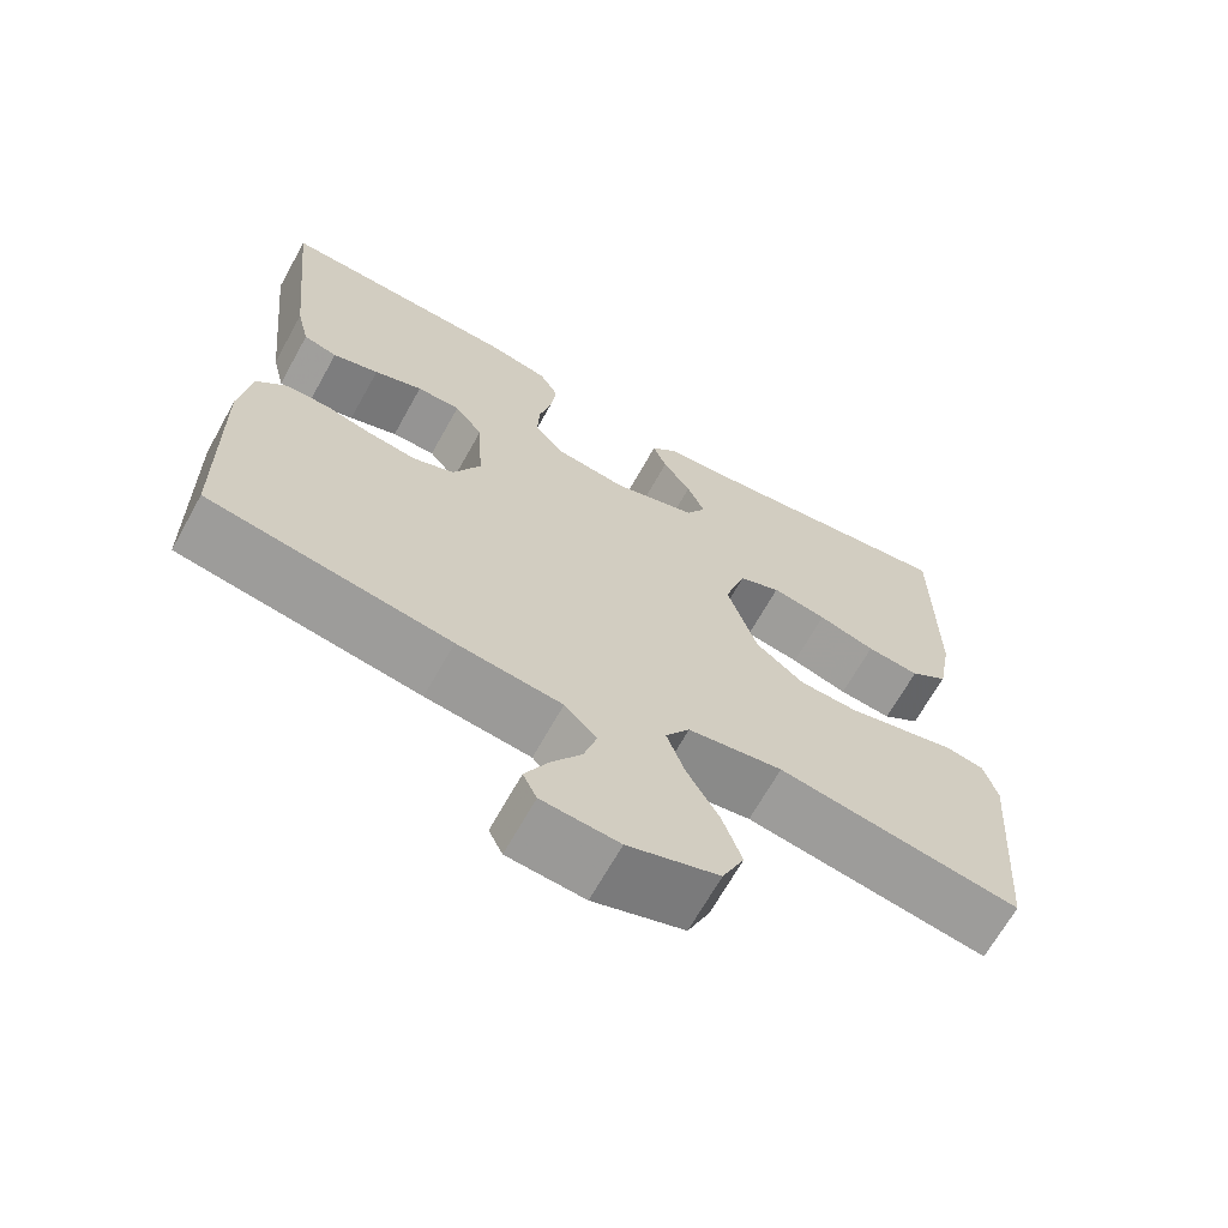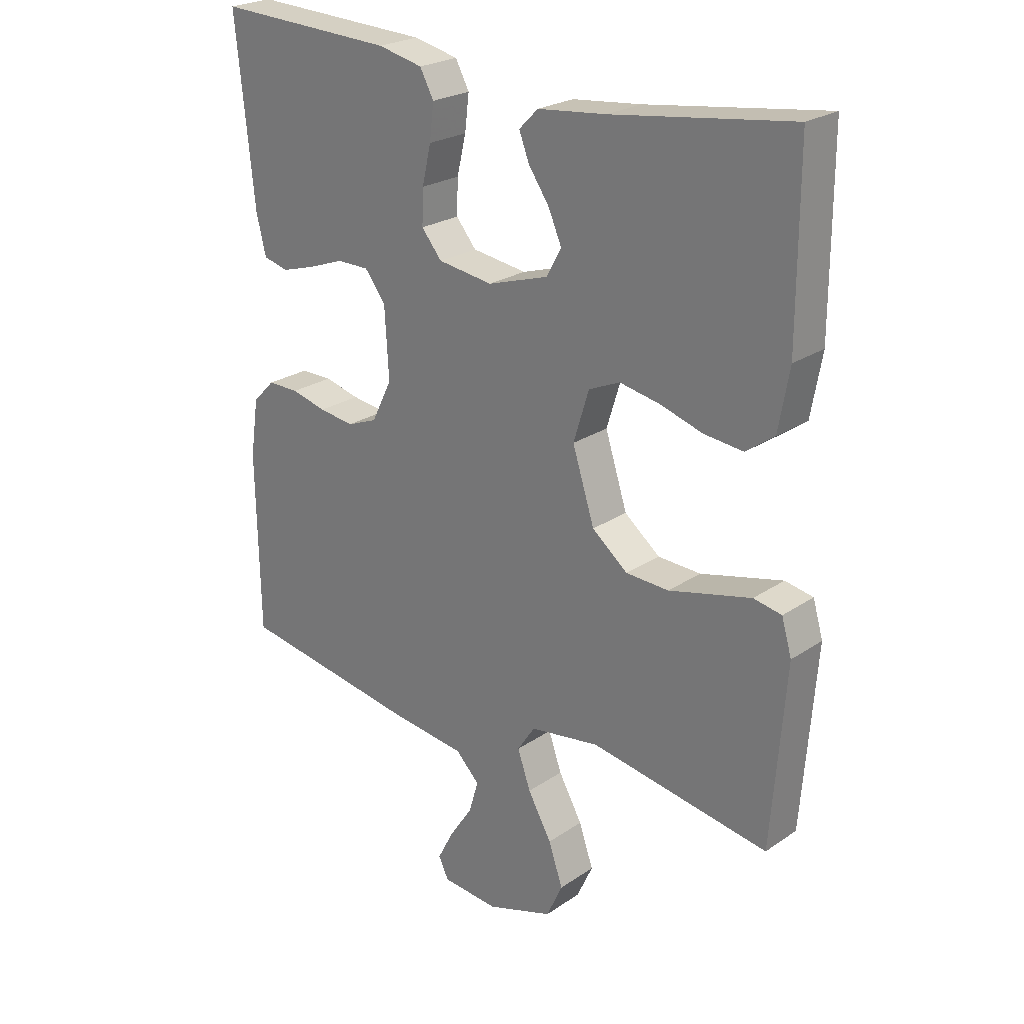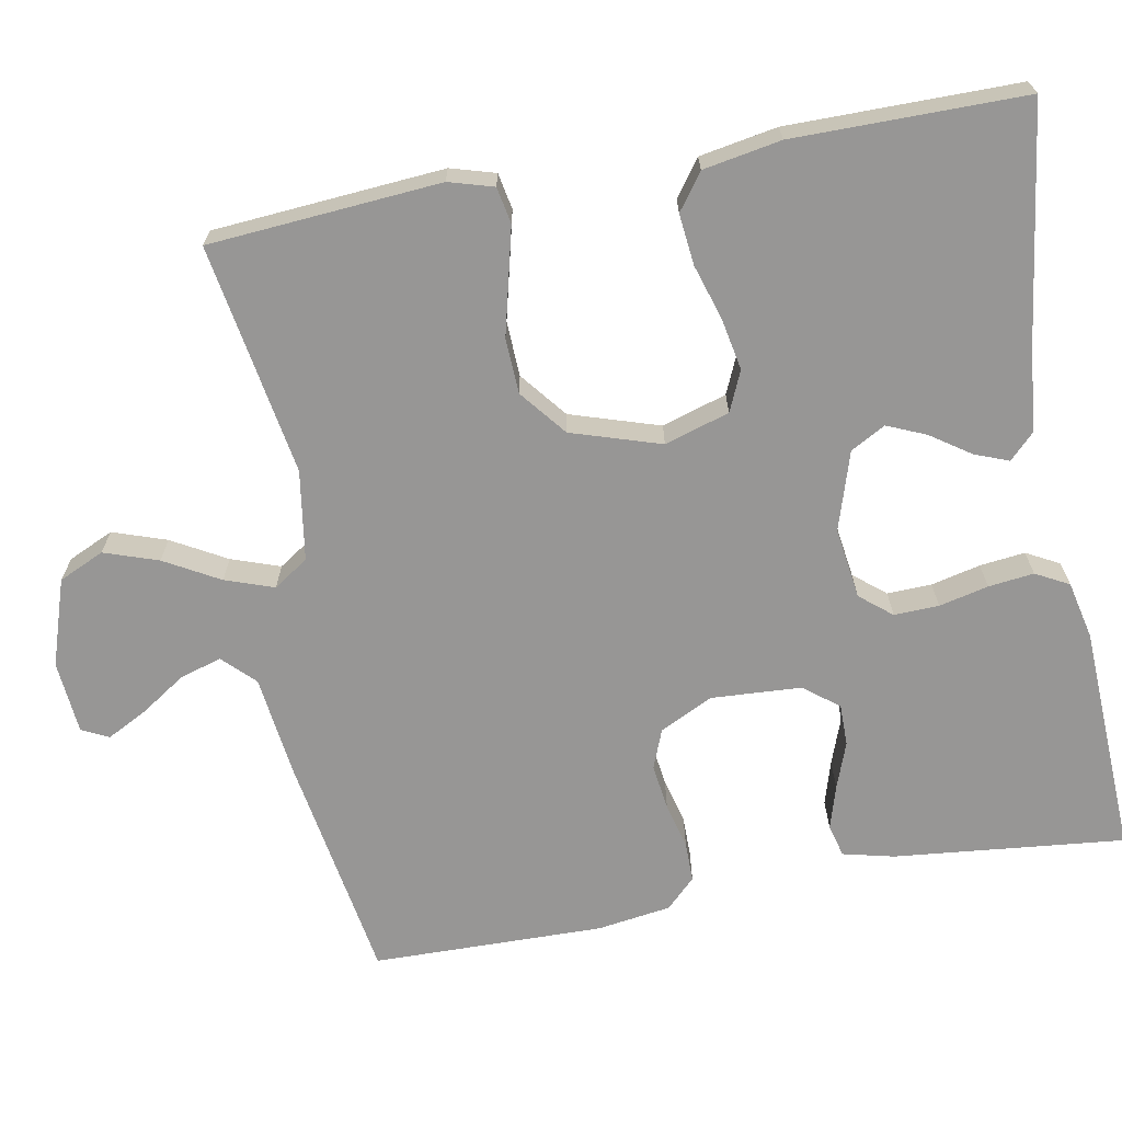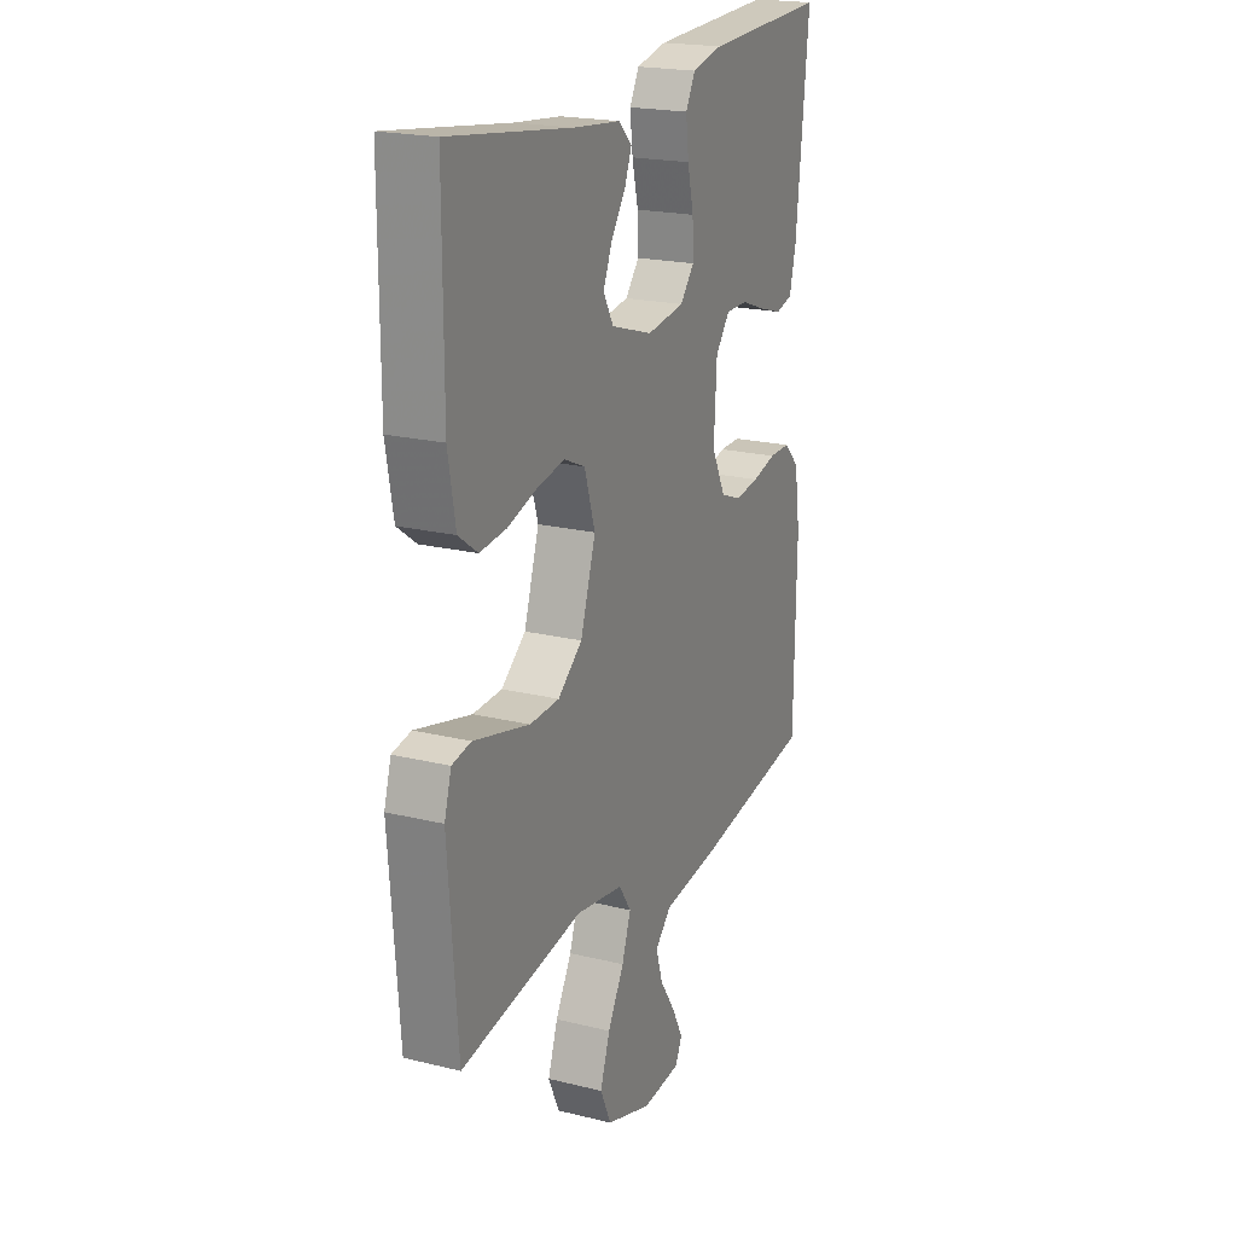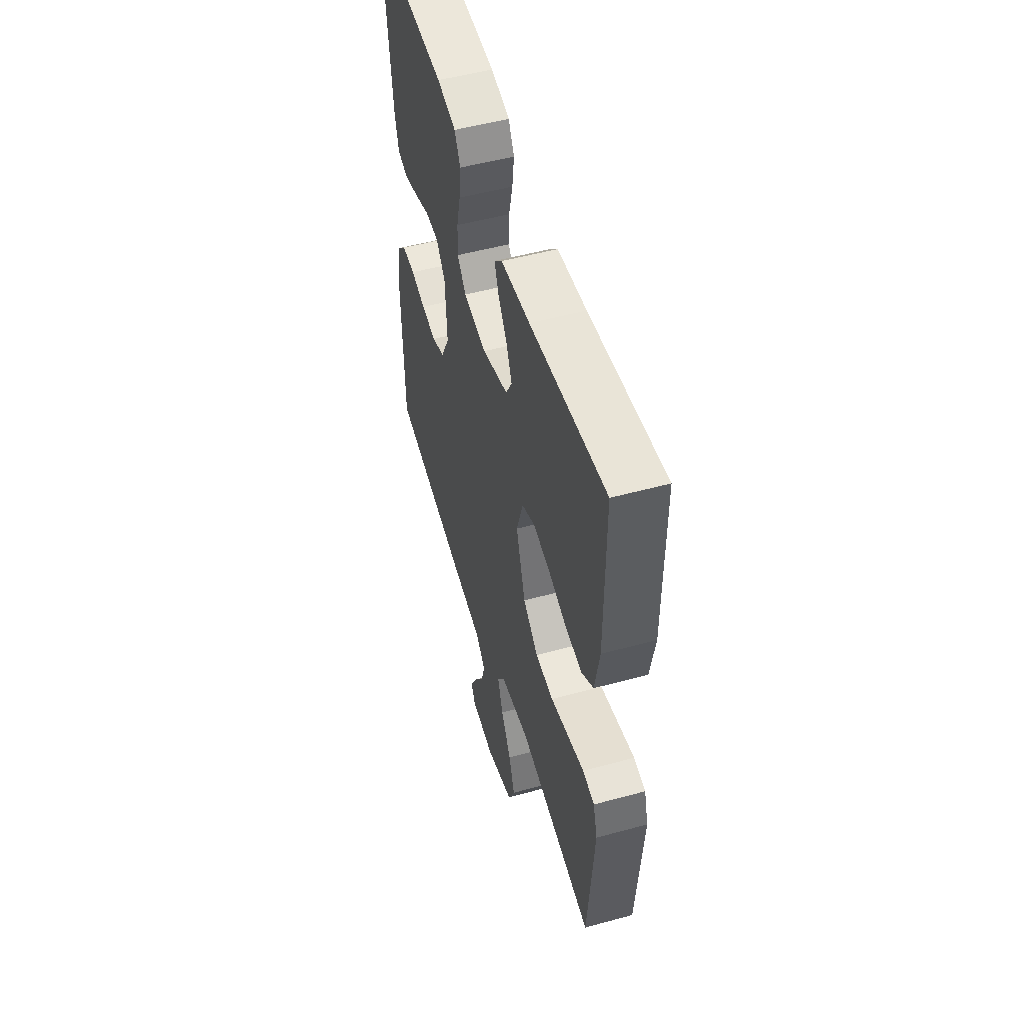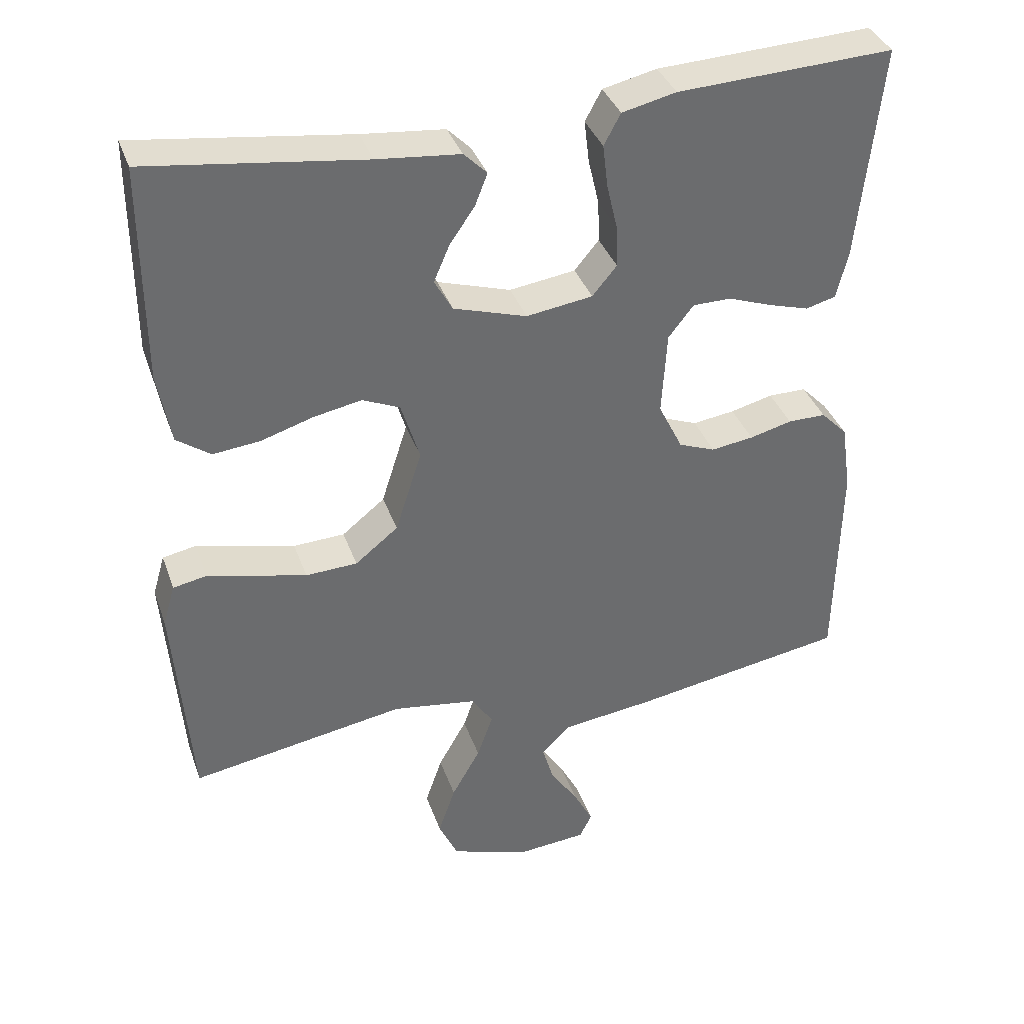
<metadata>
{"format":"obj","ext":"obj","renderer":"f3d","projection":"perspective","resolution":1024,"background":"white","views":[{"elev":-67.2,"azim":150.9,"up":"+Z"},{"elev":24.0,"azim":-138.1,"up":"+Z"},{"elev":-67.9,"azim":-79.5,"up":"+Y"},{"elev":20.5,"azim":-65.9,"up":"+Z"},{"elev":52.7,"azim":-106.3,"up":"+Z"},{"elev":37.1,"azim":-18.4,"up":"+Z"}]}
</metadata>
<code>
v -0.5 0.07 0.5
v -0.2 0.07 0.459
v -0.085 0.07 0.447
v -0.053 0.07 0.415
v -0.07 0.07 0.371
v -0.105 0.07 0.32
v -0.127 0.07 0.269
v -0.102 0.07 0.224
v 0 0.07 0.192
v 0.092 0.07 0.205
v 0.126 0.07 0.246
v 0.124 0.07 0.304
v 0.109 0.07 0.368
v 0.102 0.07 0.427
v 0.125 0.07 0.47
v 0.2 0.07 0.487
v 0.5 0.07 0.5
v 0.469 0.07 0.2
v 0.453 0.07 0.134
v 0.411 0.07 0.123
v 0.354 0.07 0.14
v 0.294 0.07 0.162
v 0.24 0.07 0.162
v 0.205 0.07 0.117
v 0.198 0.07 0
v 0.232 0.07 -0.069
v 0.283 0.07 -0.089
v 0.342 0.07 -0.081
v 0.401 0.07 -0.066
v 0.454 0.07 -0.066
v 0.491 0.07 -0.104
v 0.505 0.07 -0.2
v 0.5 0.07 -0.5
v 0.2 0.07 -0.549
v 0.07 0.07 -0.565
v 0.03 0.07 -0.605
v 0.046 0.07 -0.659
v 0.085 0.07 -0.718
v 0.112 0.07 -0.77
v 0.095 0.07 -0.805
v 0 0.07 -0.813
v -0.112 0.07 -0.776
v -0.139 0.07 -0.717
v -0.115 0.07 -0.647
v -0.075 0.07 -0.576
v -0.053 0.07 -0.513
v -0.083 0.07 -0.468
v -0.2 0.07 -0.45
v -0.5 0.07 -0.5
v -0.523 0.07 -0.2
v -0.506 0.07 -0.142
v -0.459 0.07 -0.133
v -0.394 0.07 -0.149
v -0.321 0.07 -0.167
v -0.249 0.07 -0.164
v -0.189 0.07 -0.116
v -0.152 0.07 0
v -0.178 0.07 0.084
v -0.23 0.07 0.107
v -0.298 0.07 0.094
v -0.369 0.07 0.072
v -0.435 0.07 0.065
v -0.482 0.07 0.099
v -0.5 0.07 0.2
v -0.5 0 0.5
v -0.2 0 0.459
v -0.085 0 0.447
v -0.053 0 0.415
v -0.07 0 0.371
v -0.105 0 0.32
v -0.127 0 0.269
v -0.102 0 0.224
v 0 0 0.192
v 0.092 0 0.205
v 0.126 0 0.246
v 0.124 0 0.304
v 0.109 0 0.368
v 0.102 0 0.427
v 0.125 0 0.47
v 0.2 0 0.487
v 0.5 0 0.5
v 0.469 0 0.2
v 0.453 0 0.134
v 0.411 0 0.123
v 0.354 0 0.14
v 0.294 0 0.162
v 0.24 0 0.162
v 0.205 0 0.117
v 0.198 0 0
v 0.232 0 -0.069
v 0.283 0 -0.089
v 0.342 0 -0.081
v 0.401 0 -0.066
v 0.454 0 -0.066
v 0.491 0 -0.104
v 0.505 0 -0.2
v 0.5 0 -0.5
v 0.2 0 -0.549
v 0.07 0 -0.565
v 0.03 0 -0.605
v 0.046 0 -0.659
v 0.085 0 -0.718
v 0.112 0 -0.77
v 0.095 0 -0.805
v 0 0 -0.813
v -0.112 0 -0.776
v -0.139 0 -0.717
v -0.115 0 -0.647
v -0.075 0 -0.576
v -0.053 0 -0.513
v -0.083 0 -0.468
v -0.2 0 -0.45
v -0.5 0 -0.5
v -0.523 0 -0.2
v -0.506 0 -0.142
v -0.459 0 -0.133
v -0.394 0 -0.149
v -0.321 0 -0.167
v -0.249 0 -0.164
v -0.189 0 -0.116
v -0.152 0 0
v -0.178 0 0.084
v -0.23 0 0.107
v -0.298 0 0.094
v -0.369 0 0.072
v -0.435 0 0.065
v -0.482 0 0.099
v -0.5 0 0.2
f 63 64 1 2
f 60 61 62 63
f 59 60 63 2
f 58 59 2 3
f 51 52 53 54
f 49 50 51 54
f 48 49 54 55
f 47 48 55 56
f 42 43 44 45
f 42 45 46
f 41 42 46
f 40 41 46
f 37 38 39 40
f 37 40 46
f 36 37 46 47
f 32 33 34 35
f 30 31 32 35
f 28 29 30 35
f 27 28 35 36
f 26 27 36 47
f 19 20 21 22
f 17 18 19 22
f 17 22 23
f 16 17 23 24
f 12 13 14 15
f 11 12 15 16
f 3 4 5 6
f 3 6 7
f 58 3 7
f 57 58 7 8
f 26 47 56 57
f 25 26 57 8
f 11 16 24 25
f 10 11 25
f 9 10 25
f 8 9 25
f 66 65 128 127
f 127 126 125 124
f 66 127 124 123
f 67 66 123 122
f 118 117 116 115
f 118 115 114 113
f 119 118 113 112
f 120 119 112 111
f 109 108 107 106
f 110 109 106
f 110 106 105
f 110 105 104
f 104 103 102 101
f 110 104 101
f 111 110 101 100
f 99 98 97 96
f 99 96 95 94
f 99 94 93 92
f 100 99 92 91
f 111 100 91 90
f 86 85 84 83
f 86 83 82 81
f 87 86 81
f 88 87 81 80
f 79 78 77 76
f 80 79 76 75
f 70 69 68 67
f 71 70 67
f 71 67 122
f 72 71 122 121
f 121 120 111 90
f 72 121 90 89
f 89 88 80 75
f 89 75 74
f 89 74 73
f 89 73 72
f 1 65 66 2
f 2 66 67 3
f 3 67 68 4
f 4 68 69 5
f 5 69 70 6
f 6 70 71 7
f 7 71 72 8
f 8 72 73 9
f 9 73 74 10
f 10 74 75 11
f 11 75 76 12
f 12 76 77 13
f 13 77 78 14
f 14 78 79 15
f 15 79 80 16
f 16 80 81 17
f 17 81 82 18
f 18 82 83 19
f 19 83 84 20
f 20 84 85 21
f 21 85 86 22
f 22 86 87 23
f 23 87 88 24
f 24 88 89 25
f 25 89 90 26
f 26 90 91 27
f 27 91 92 28
f 28 92 93 29
f 29 93 94 30
f 30 94 95 31
f 31 95 96 32
f 32 96 97 33
f 33 97 98 34
f 34 98 99 35
f 35 99 100 36
f 36 100 101 37
f 37 101 102 38
f 38 102 103 39
f 39 103 104 40
f 40 104 105 41
f 41 105 106 42
f 42 106 107 43
f 43 107 108 44
f 44 108 109 45
f 45 109 110 46
f 46 110 111 47
f 47 111 112 48
f 48 112 113 49
f 49 113 114 50
f 50 114 115 51
f 51 115 116 52
f 52 116 117 53
f 53 117 118 54
f 54 118 119 55
f 55 119 120 56
f 56 120 121 57
f 57 121 122 58
f 58 122 123 59
f 59 123 124 60
f 60 124 125 61
f 61 125 126 62
f 62 126 127 63
f 63 127 128 64
f 64 128 65 1

</code>
